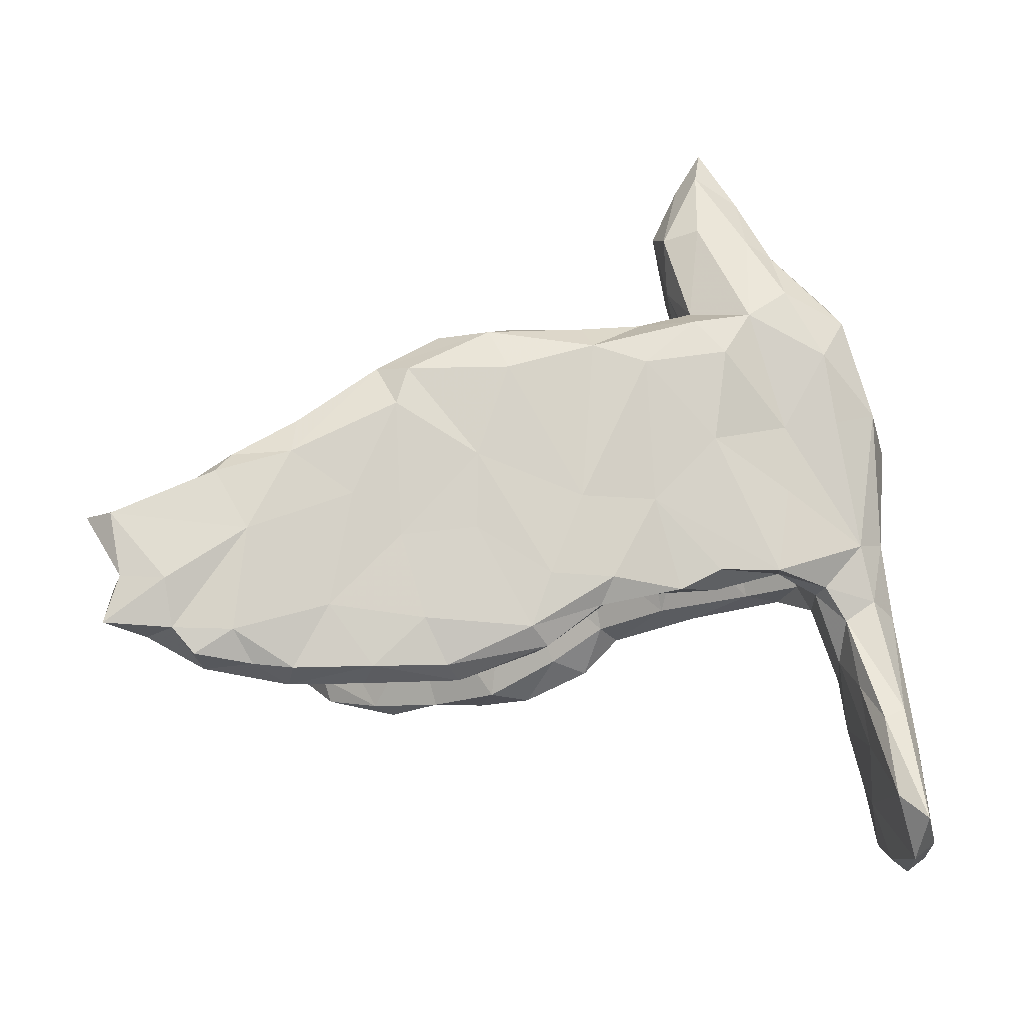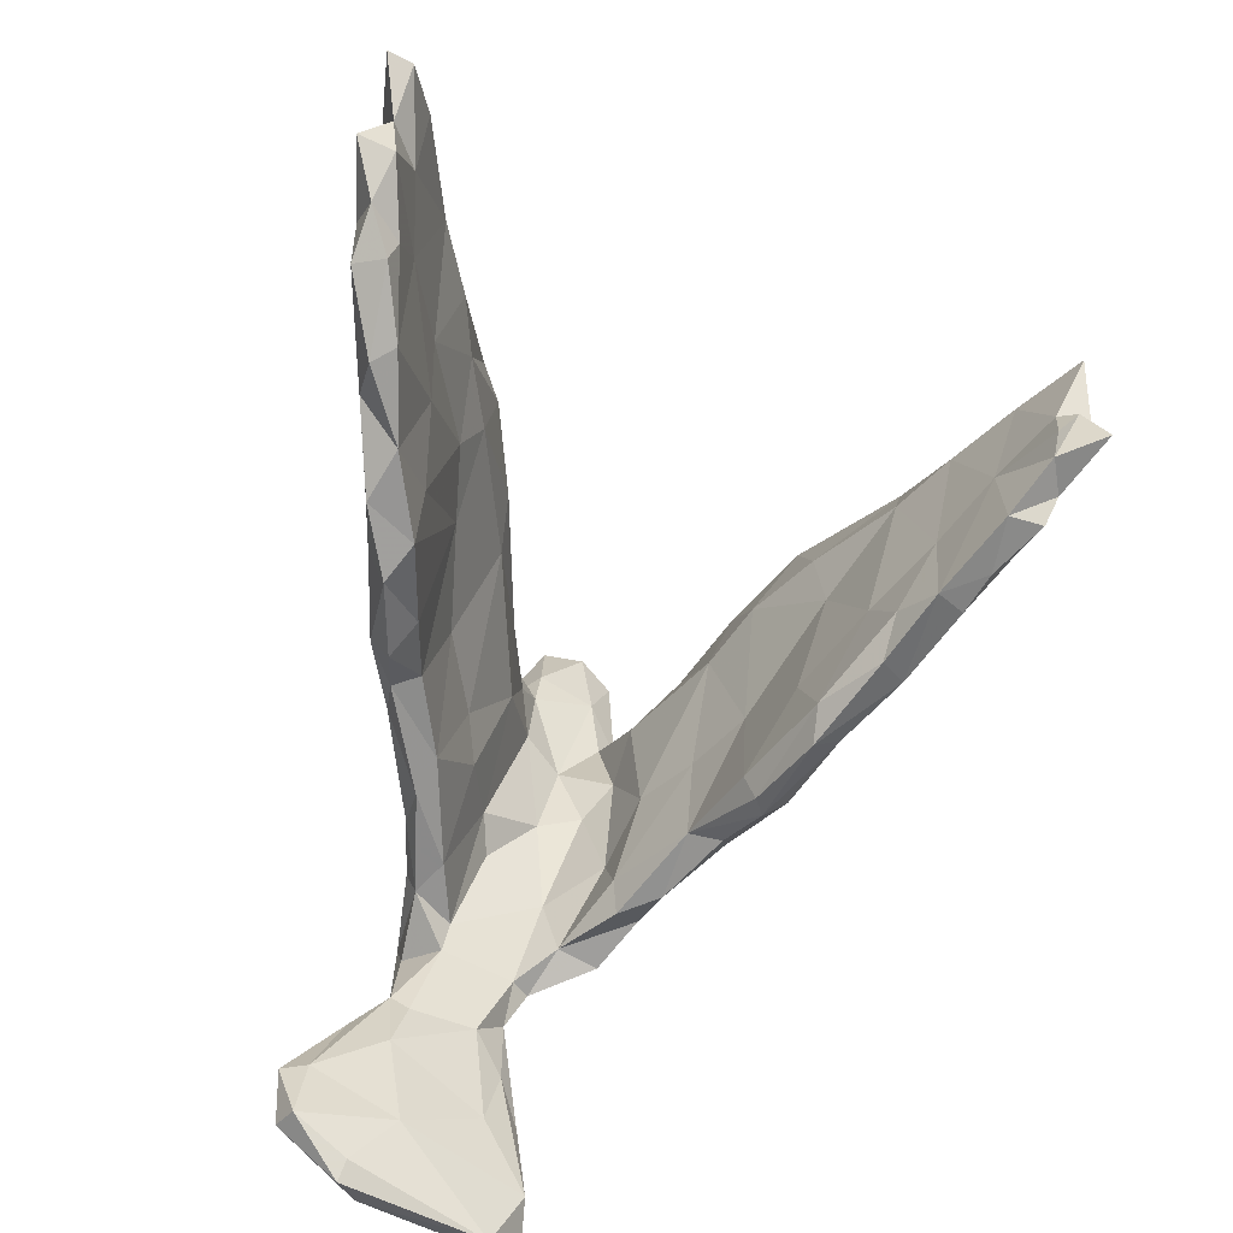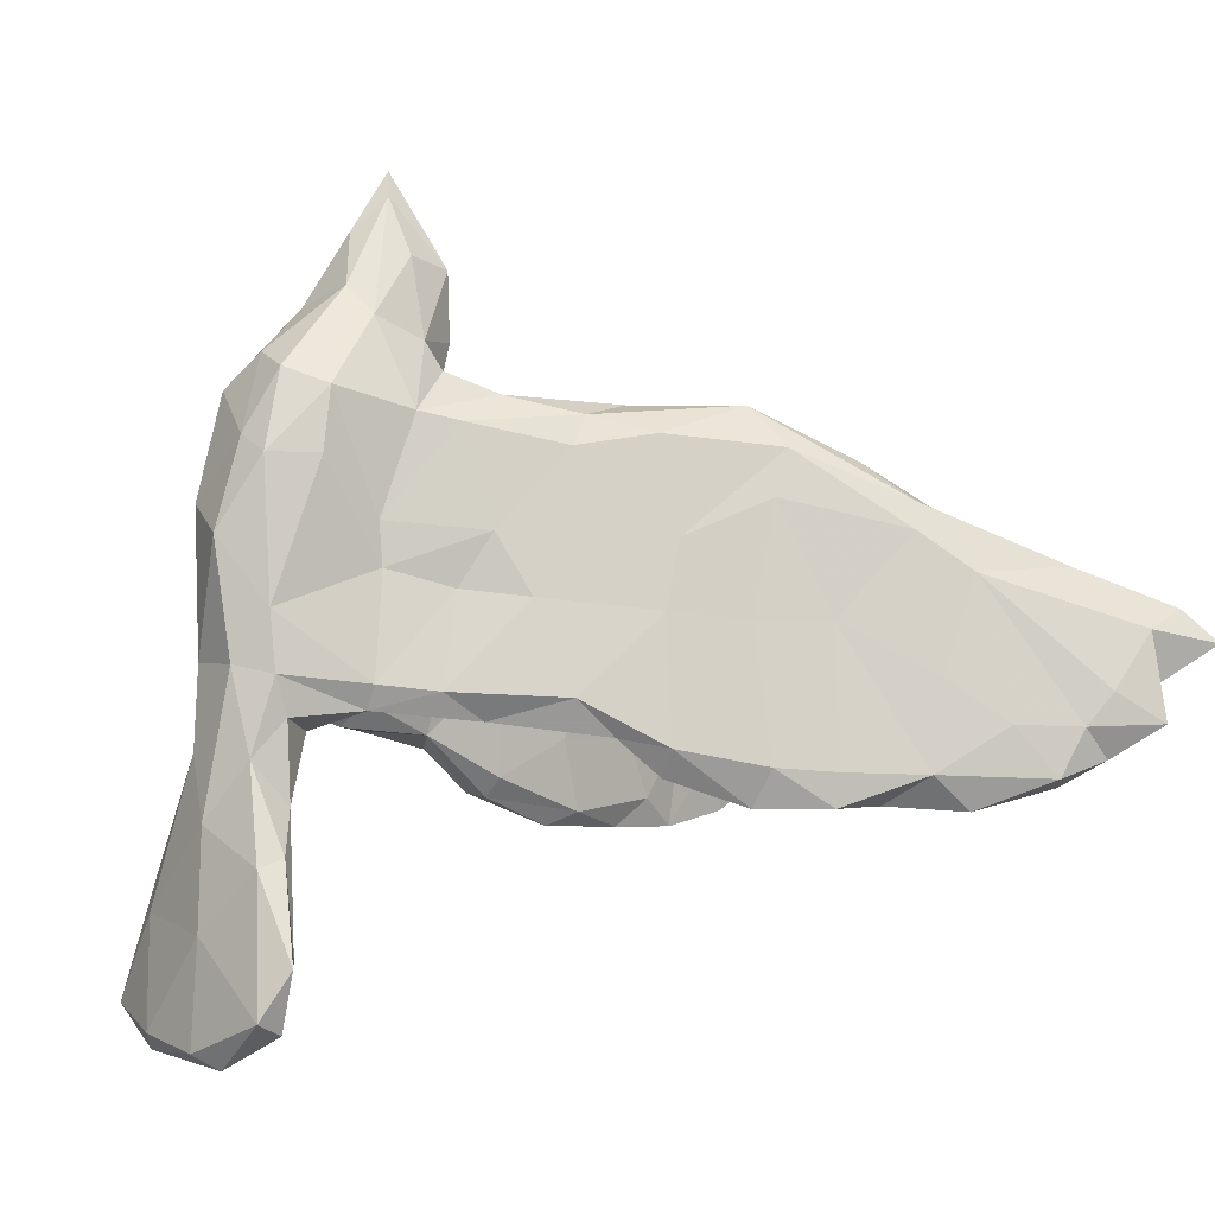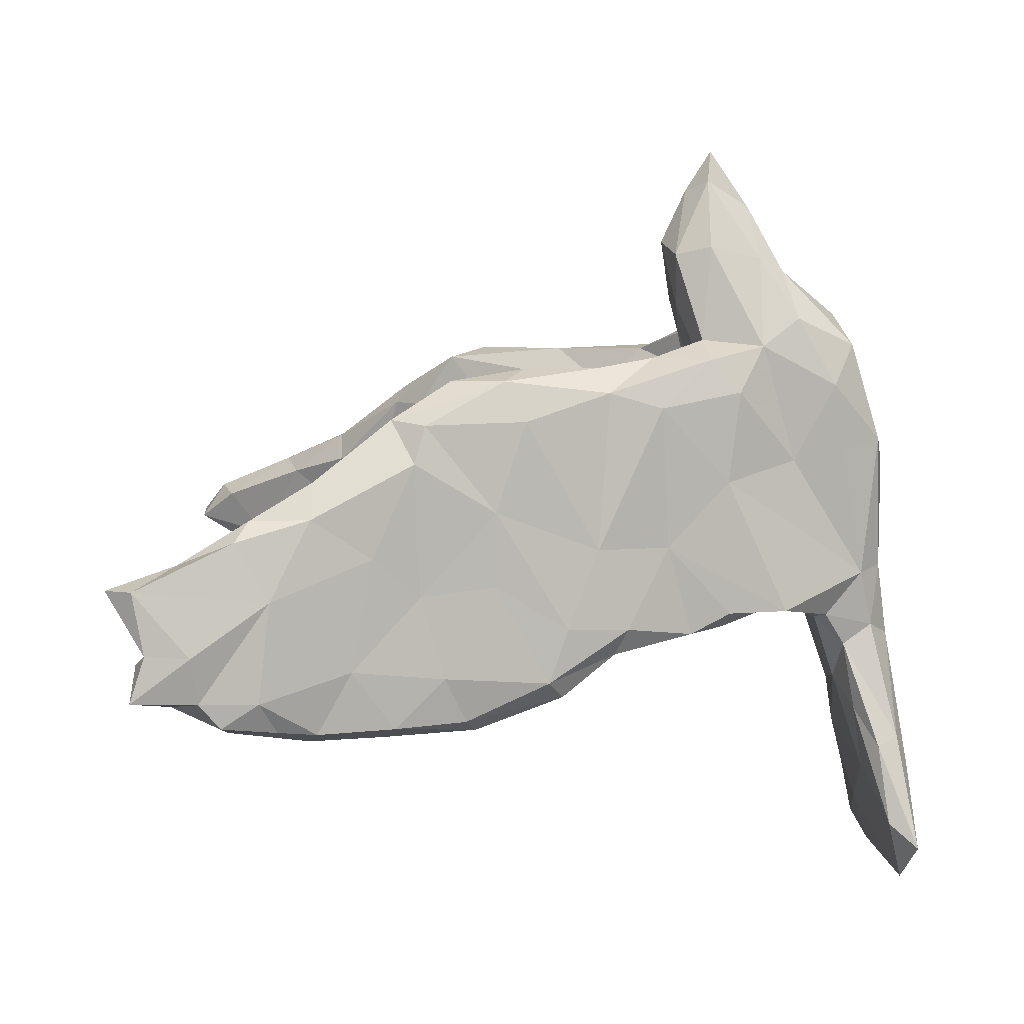
<metadata>
{"format":"obj","ext":"obj","renderer":"f3d","projection":"perspective","resolution":1024,"background":"white","views":[{"elev":-12.2,"azim":14.9,"up":"+Z"},{"elev":-69.4,"azim":-106.2,"up":"+Z"},{"elev":-1.6,"azim":155.7,"up":"+Z"},{"elev":6.0,"azim":9.4,"up":"+Z"}]}
</metadata>
<code>
v -0.602 -0.4966 -0.1619
v 0.459 -0.03013 0.3141
v 0.4182 0.1163 -0.2536
v -0.4017 0.3856 -0.06661
v -0.2526 -0.3342 -0.2935
v -0.3619 -0.3716 -0.2967
v 0.4783 -0.02694 -0.0571
v 0.2935 0.1244 0.1379
v 0.2722 -0.01233 0.1068
v -0.03051 -0.3081 0.2018
v -0.1661 -0.2764 -0.2668
v -0.2262 -0.3719 -0.273
v 0.09792 -0.2316 -0.1701
v 0.17 0.02508 0.3305
v 0.1079 0.07272 0.1615
v -0.2839 0.2491 0.02322
v 0.5472 0.1344 -0.5422
v -0.2299 -0.2747 0.1074
v -0.4533 -0.4672 0.02426
v -0.4786 -0.4272 -0.2762
v -0.5769 0.3964 -0.1727
v 0.5309 -0.08392 -0.461
v -0.5562 -0.4688 -0.2303
v -0.438 0.394 -0.2454
v -0.2296 0.2753 0.2393
v -0.04782 0.1514 0.2992
v -0.4177 -0.4667 -0.2231
v 0.06943 -0.1845 -0.004062
v -0.578 0.4554 -0.1328
v -0.1228 -0.2204 0.1484
v -0.7782 0.4769 -0.02212
v 0.4425 0.1933 -0.2946
v 0.2062 -0.1086 0.1711
v -0.5663 0.3471 0.06269
v -0.6869 0.4842 -0.1296
v -0.6197 0.4438 -0.1778
v 0.1558 0.02122 0.3869
v -0.2676 0.2815 -0.1609
v -0.1522 -0.3455 -0.1972
v 0.3369 -0.04183 -0.01328
v -0.1885 -0.3575 -0.06827
v -0.4741 -0.48 -0.2606
v 0.1223 0.1275 0.3083
v 0.0319 -0.2846 -0.1251
v 0.5776 -0.09284 -0.4983
v 0.2101 0.06928 0.3826
v -0.2703 -0.32 -0.1609
v 0.534 0.1185 -0.3949
v 0.4186 0.09387 0.3374
v 0.241 -0.1727 0.2933
v 0.01952 -0.2603 -0.2354
v 0.1331 -0.1139 0.2176
v 0.02366 0.1807 0.2814
v -0.4848 -0.4248 -0.1403
v 0.0323 0.09313 0.2423
v -0.3372 0.3307 -0.2382
v 0.06865 0.2505 -0.09435
v -0.4555 0.382 0.07268
v -0.1946 -0.3698 0.1388
v 0.2684 0.1171 -0.104
v -0.5789 -0.5254 -0.1443
v 0.2125 -0.08724 0.2959
v 0.01427 0.256 -0.1467
v 0.186 0.1462 0.2697
v -0.04659 0.2985 -0.1601
v 0.3121 0.1605 -0.07663
v -0.1591 0.3033 -0.2399
v -0.2179 0.2783 -0.2315
v -0.7728 0.4388 -0.03365
v 0.1526 0.1763 0.1245
v -0.1944 -0.2704 0.2258
v -0.5855 -0.4735 -0.1425
v -0.04459 -0.2422 0.281
v -0.06612 -0.2978 0.2635
v -0.3534 0.2422 0.1978
v 0.1862 -0.0319 0.5626
v -0.6007 -0.5331 -0.2164
v 0.2586 -0.1115 -0.002555
v -0.1759 0.3325 -0.1853
v 0.1218 -0.2438 -0.1283
v -0.3691 0.3043 -0.102
v -0.3828 0.3479 0.1291
v 0.1573 -0.1347 0.03381
v 0.2346 -0.09682 0.4713
v 0.2557 -0.07545 0.1332
v 0.4197 0.1438 -0.2333
v 0.09151 -0.2478 0.2441
v 0.443 0.2321 -0.421
v -0.04624 0.2704 -0.2004
v 0.5023 -0.008988 0.1611
v -0.5492 -0.4486 -0.01399
v -0.2559 -0.3931 -0.006471
v -0.1154 -0.2846 -0.2873
v -0.3594 -0.3477 0.03623
v 0.4559 0.269 -0.4278
v 0.4693 0.1012 -0.4555
v -0.3396 -0.4145 -0.2776
v 0.1854 0.07369 0.3422
v -0.1238 -0.3201 -0.2682
v 0.4804 0.1975 -0.308
v -0.2872 -0.4042 -0.1809
v 0.1493 -0.1606 0.2961
v -0.4667 0.2946 0.09111
v -0.02421 0.1907 0.004459
v -0.02543 -0.1846 0.1518
v 0.3621 -0.1305 -0.109
v 0.4908 0.1586 -0.5419
v 0.3108 0.04073 0.4558
v 0.2854 0.0797 0.4129
v 0.176 -0.06497 0.3773
v -0.3972 -0.4337 -0.2724
v -0.2706 0.3269 0.007645
v -0.3038 0.2078 0.1967
v -0.5974 -0.5268 -0.0467
v -0.5447 0.3739 -0.09797
v 0.2188 0.04104 0.5008
v 0.5052 0.01792 -0.0487
v 0.1082 0.2039 0.03731
v 0.101 0.08715 0.3021
v 0.3109 -0.06782 0.4531
v 0.286 -0.0163 0.5366
v 0.2902 0.1285 0.07522
v 0.424 0.02704 0.3625
v 0.4509 -0.02187 -0.1766
v -0.4009 -0.4618 -0.06703
v -0.4302 0.3202 -0.03966
v 0.4874 0.103 -0.05109
v 0.3015 0.05267 0.0266
v -0.02877 -0.2301 -0.03428
v -0.1754 0.2253 0.01825
v 0.4945 -0.007311 -0.1446
v 0.4609 0.2396 -0.5123
v -0.7075 0.4029 0.01202
v -0.1811 -0.3536 0.1974
v -0.3796 0.3958 -0.1955
v 0.2714 -0.1694 0.1
v 0.06575 -0.2156 0.2812
v -0.4827 0.4285 -0.1296
v 0.3163 0.1441 -0.1111
v -0.2055 0.2863 0.1714
v 0.3701 -0.09076 0.1301
v 0.5733 0.02216 -0.5264
v -0.4489 -0.3951 0.02124
v -0.4745 0.3254 0.1319
v -0.595 0.3959 0.08172
v -0.343 0.2641 0.2249
v 0.07646 -0.2615 -0.000948
v 0.3504 -0.07033 -0.1038
v 0.1803 -0.2061 -0.00119
v -0.1748 0.1577 0.1995
v 0.2272 0.183 -0.0862
v 0.3618 0.1298 0.3129
v 0.233 -0.03106 0.2185
v -0.09703 0.2446 -0.1813
v -0.06806 -0.21 0.2346
v -0.00508 0.2189 -0.1314
v -0.4387 -0.4384 0.0544
v 0.2351 -0.005372 0.5872
v -0.1533 -0.2853 0.263
v 0.5403 -0.04468 -0.323
v -0.07557 -0.3228 0.06116
v 0.04834 0.1942 0.2384
v -0.2145 -0.2913 0.002801
v -0.6803 0.4588 -0.002772
v -0.1232 0.1498 0.2649
v 0.5218 0.09341 -0.2556
v 0.003491 -0.2923 -0.2087
v 0.4977 0.2553 -0.4947
v -0.2618 0.3583 -0.1917
v -0.3088 -0.338 -0.2508
v -0.1912 0.2286 0.2978
v 0.444 0.1323 0.0218
v 0.1715 -0.2208 0.2193
v -0.5053 -0.4934 -0.2213
v 0.1769 -0.09269 0.4595
v -0.3584 -0.3602 0.0964
v 0.4491 0.1201 0.2228
v 0.5489 -0.04423 -0.5563
v 0.4344 -0.07464 0.2509
v 0.3748 -0.08373 0.3573
v 0.1484 -0.04144 0.4797
v -0.07504 0.2653 0.1177
v -0.004258 -0.2434 -0.2417
v 0.2891 -0.1647 0.2424
v 0.1098 -0.1858 -0.1492
v -0.7349 0.4474 0.02521
v 0.2263 -0.02955 0.6253
v 0.3804 0.08828 -0.1379
v 0.2232 -0.1144 0.3234
v -0.6463 0.4019 -0.06063
v 0.2457 0.07225 0.04827
v 0.1574 0.01775 0.4867
v -0.2436 0.1935 0.2815
v -0.1013 0.1463 0.1596
v -0.2892 0.2202 0.1043
v -0.01777 -0.2238 -0.2124
v -0.565 0.4058 -0.215
v -0.07714 -0.3198 -0.05452
v -0.3463 -0.399 0.1125
v 0.1419 0.05128 0.2869
v -0.1633 0.2994 0.006535
v 0.3453 -0.04017 0.4328
v 0.1607 0.1078 0.006039
v 0.4696 -0.02741 -0.2826
v -0.646 -0.5056 -0.04795
v 0.5055 0.08592 0.1183
v 0.5155 0.1635 -0.5619
v 0.1965 0.1557 0.04846
v -0.388 0.2642 0.08821
v 0.4228 -0.04669 -0.1251
v 0.2426 0.1255 0.2835
v 0.1679 0.1816 -0.1259
v 0.5115 -0.06291 -0.3381
v -0.05078 0.2722 0.01894
v -0.3436 -0.4307 0.05711
v 0.4284 0.1343 -0.3304
v -0.05797 0.2354 0.2553
v 0.4394 0.1416 -0.06322
v 0.5181 0.04204 -0.1653
v -0.6823 0.4308 -0.1449
v -0.5838 -0.4682 -0.2054
v 0.4026 -0.02083 -0.132
v 0.4485 -0.05798 0.1415
v -0.4637 0.3647 -0.2321
v 0.3745 -0.09907 0.02455
v 0.3582 0.08389 -0.09804
v 0.2599 -0.1288 -0.136
v 0.4326 0.01938 -0.2364
v -0.1387 -0.2637 -0.1567
v -0.7036 0.4445 -0.0746
v 0.4813 -0.01068 -0.377
v 0.3758 0.1402 0.2217
v -0.2381 -0.3366 0.2047
v 0.2286 -0.1158 -0.09992
v 0.09375 0.1346 0.02357
v 0.1915 0.0279 0.2311
v -0.5423 0.4483 -0.2017
v 0.275 -0.1648 -0.1102
v 0.5569 -0.02422 -0.3755
v 0.4215 0.1365 -0.1197
v -0.3957 0.3284 0.1681
v 0.4664 0.07632 0.2479
v -0.2584 0.3519 -0.2398
v 0.1134 0.1673 -0.1131
v -0.6158 0.4669 -0.08537
v 0.05893 -0.1685 0.2617
v 0.215 -0.1822 -0.1419
v -0.3826 -0.3781 -0.1526
v -0.5116 -0.5127 -0.1484
v 0.225 -0.05557 0.5769
v 0.321 -0.12 0.3139
v 0.4718 0.1381 -0.1721
f 238 247 227
f 129 196 229
f 213 204 22
f 204 231 22
f 219 160 239
f 124 213 160
f 213 124 204
f 131 160 219
f 124 160 131
f 238 227 148
f 238 148 106
f 106 148 210
f 7 106 210
f 210 148 222
f 7 210 131
f 210 124 131
f 247 185 227
f 227 185 234
f 227 234 148
f 234 78 148
f 225 106 7
f 129 185 196
f 185 129 28
f 234 185 28
f 234 28 83
f 78 234 83
f 106 225 136
f 148 78 40
f 141 225 7
f 223 141 7
f 223 7 90
f 28 105 83
f 78 33 85
f 136 225 141
f 114 249 125
f 61 249 114
f 1 61 72
f 101 39 41
f 101 41 92
f 92 125 101
f 174 27 125
f 125 249 174
f 23 221 54
f 221 1 72
f 249 77 174
f 77 249 61
f 23 1 221
f 23 77 1
f 77 23 174
f 77 61 1
f 101 12 39
f 125 27 101
f 101 27 97
f 97 27 111
f 111 42 20
f 27 42 111
f 27 174 42
f 20 174 23
f 20 42 174
f 99 39 12
f 97 6 12
f 12 101 97
f 111 20 6
f 97 111 6
f 93 5 11
f 99 12 93
f 213 45 160
f 22 45 213
f 45 142 239
f 160 45 239
f 45 178 142
f 45 22 178
f 215 59 233
f 157 215 199
f 19 215 157
f 91 157 143
f 19 157 91
f 92 59 215
f 19 125 215
f 114 125 19
f 114 19 91
f 72 205 91
f 205 114 91
f 61 205 72
f 61 114 205
f 92 41 59
f 215 125 92
f 12 5 93
f 12 6 5
f 26 171 193
f 150 193 113
f 150 165 193
f 217 182 25
f 195 150 113
f 118 182 217
f 124 210 222
f 40 78 85
f 102 189 52
f 137 102 246
f 87 50 102
f 102 50 189
f 50 251 189
f 251 84 189
f 84 251 120
f 251 180 120
f 180 202 120
f 178 96 107
f 178 207 17
f 142 178 17
f 22 231 96
f 166 239 48
f 219 239 166
f 231 204 228
f 204 124 228
f 124 222 228
f 117 131 219
f 222 40 226
f 7 131 117
f 117 219 127
f 222 148 40
f 90 7 117
f 85 9 40
f 40 9 128
f 90 117 206
f 9 85 153
f 2 90 242
f 242 90 206
f 33 62 153
f 33 153 85
f 2 179 90
f 194 150 195
f 130 195 16
f 194 195 130
f 130 104 194
f 182 118 214
f 118 57 214
f 214 57 65
f 68 130 38
f 154 130 68
f 57 63 65
f 63 89 65
f 156 154 89
f 63 156 89
f 89 154 67
f 26 43 53
f 55 26 165
f 165 26 193
f 53 162 217
f 150 55 165
f 194 55 150
f 162 118 217
f 162 70 118
f 156 130 154
f 73 137 246
f 155 73 246
f 74 137 73
f 71 155 30
f 159 73 155
f 71 159 155
f 71 30 18
f 180 179 2
f 180 251 179
f 50 184 251
f 246 102 52
f 105 246 52
f 155 246 105
f 30 155 105
f 179 251 141
f 251 184 141
f 163 18 30
f 179 223 90
f 179 141 223
f 141 184 136
f 83 105 52
f 33 83 52
f 105 129 30
f 28 129 105
f 129 163 30
f 78 83 33
f 87 102 137
f 87 147 173
f 218 139 66
f 240 139 218
f 240 188 139
f 188 226 139
f 60 212 139
f 226 60 139
f 60 244 212
f 252 100 32
f 86 252 32
f 252 86 240
f 252 166 100
f 241 58 145
f 103 144 34
f 34 144 145
f 241 82 58
f 144 241 145
f 197 21 36
f 237 197 36
f 21 220 36
f 29 237 36
f 138 237 29
f 21 115 220
f 115 190 220
f 230 220 190
f 58 138 29
f 58 245 164
f 245 58 29
f 190 34 133
f 133 34 145
f 133 145 186
f 145 164 186
f 145 58 164
f 29 36 35
f 35 36 220
f 220 230 35
f 245 29 35
f 35 230 164
f 164 245 35
f 190 69 230
f 230 69 31
f 164 230 31
f 190 133 69
f 133 186 69
f 69 186 31
f 186 164 31
f 86 32 88
f 216 86 88
f 216 3 86
f 48 168 100
f 132 96 88
f 17 207 168
f 207 132 168
f 207 107 132
f 187 121 158
f 192 158 116
f 76 187 192
f 187 158 192
f 158 108 109
f 121 108 158
f 121 202 108
f 158 109 116
f 181 76 192
f 181 192 37
f 37 110 181
f 123 49 108
f 153 110 14
f 14 110 37
f 49 123 242
f 236 153 14
f 49 242 177
f 242 206 177
f 9 236 191
f 153 236 9
f 177 206 172
f 218 252 240
f 188 240 86
f 202 123 108
f 98 14 46
f 58 82 4
f 126 34 115
f 126 103 34
f 115 34 190
f 4 138 58
f 115 81 126
f 4 135 138
f 224 115 21
f 224 81 115
f 135 237 138
f 24 197 237
f 135 24 237
f 224 197 24
f 197 224 21
f 144 146 241
f 75 146 144
f 75 144 103
f 82 140 112
f 112 4 82
f 16 209 126
f 126 209 103
f 112 135 4
f 201 79 169
f 169 135 112
f 56 224 24
f 103 209 75
f 112 201 169
f 9 191 128
f 226 40 128
f 206 127 172
f 172 127 218
f 161 59 41
f 54 91 143
f 143 176 94
f 10 161 147
f 173 147 149
f 143 157 176
f 157 199 176
f 215 233 199
f 176 233 71
f 176 71 18
f 94 176 18
f 134 59 161
f 134 161 10
f 87 10 147
f 173 50 87
f 173 136 184
f 173 184 50
f 199 233 176
f 59 134 233
f 233 159 71
f 134 74 233
f 74 159 233
f 134 10 74
f 74 10 87
f 159 74 73
f 74 87 137
f 178 22 96
f 127 252 218
f 222 226 188
f 127 166 252
f 3 188 86
f 3 228 188
f 228 3 216
f 166 48 100
f 231 228 216
f 88 96 216
f 96 231 216
f 17 168 48
f 142 17 48
f 107 96 132
f 207 178 107
f 250 121 187
f 250 120 121
f 84 120 250
f 250 187 76
f 120 202 121
f 175 76 181
f 175 250 76
f 175 84 250
f 110 175 181
f 189 84 175
f 202 2 123
f 62 110 153
f 62 189 110
f 189 175 110
f 123 2 242
f 33 52 62
f 189 62 52
f 206 117 127
f 127 219 166
f 239 142 48
f 180 2 202
f 235 194 104
f 244 235 104
f 118 151 57
f 244 104 156
f 156 104 130
f 244 156 63
f 212 63 57
f 212 244 63
f 26 119 43
f 55 119 26
f 43 64 53
f 64 43 211
f 64 162 53
f 64 70 162
f 55 194 15
f 64 8 70
f 235 15 194
f 122 208 70
f 208 118 70
f 122 66 208
f 66 151 208
f 208 151 118
f 203 235 244
f 66 139 151
f 151 212 57
f 60 203 244
f 139 212 151
f 55 200 119
f 228 222 188
f 229 47 163
f 236 14 200
f 15 236 200
f 172 218 66
f 60 191 203
f 226 128 191
f 226 191 60
f 122 172 66
f 203 191 15
f 172 122 232
f 15 235 203
f 191 236 15
f 8 122 70
f 232 122 8
f 232 177 172
f 211 8 64
f 8 152 232
f 211 152 8
f 49 177 152
f 152 177 232
f 200 14 119
f 15 200 55
f 98 211 43
f 46 109 211
f 109 152 211
f 119 14 98
f 14 37 46
f 119 98 43
f 98 46 211
f 108 152 109
f 108 49 152
f 37 192 46
f 46 116 109
f 192 116 46
f 95 168 132
f 100 168 95
f 132 88 95
f 88 32 95
f 32 100 95
f 6 54 248
f 20 54 6
f 149 247 238
f 149 80 247
f 247 13 185
f 80 13 247
f 80 167 13
f 44 167 80
f 13 167 51
f 11 229 196
f 11 47 229
f 11 170 47
f 5 170 11
f 6 248 170
f 5 6 170
f 185 183 196
f 185 51 183
f 13 51 185
f 183 11 196
f 51 93 183
f 167 99 51
f 183 93 11
f 51 99 93
f 198 167 44
f 39 167 198
f 23 54 20
f 39 99 167
f 173 149 136
f 161 44 147
f 163 94 18
f 248 143 94
f 248 54 143
f 54 72 91
f 149 106 136
f 161 198 44
f 129 229 163
f 163 47 94
f 47 248 94
f 149 238 106
f 147 80 149
f 44 80 147
f 170 248 47
f 41 198 161
f 221 72 54
f 39 198 41
f 169 243 135
f 26 53 171
f 68 67 154
f 75 113 193
f 171 217 25
f 171 53 217
f 243 67 68
f 79 67 243
f 65 67 79
f 89 67 65
f 68 38 56
f 214 79 201
f 214 65 79
f 38 16 81
f 81 16 126
f 38 130 16
f 201 112 140
f 182 214 201
f 182 201 140
f 16 195 209
f 195 113 209
f 113 75 209
f 25 140 82
f 25 182 140
f 75 193 146
f 193 171 146
f 146 171 241
f 171 25 241
f 241 25 82
f 135 56 24
f 243 68 56
f 243 56 135
f 79 243 169
f 38 81 56
f 56 81 224

</code>
